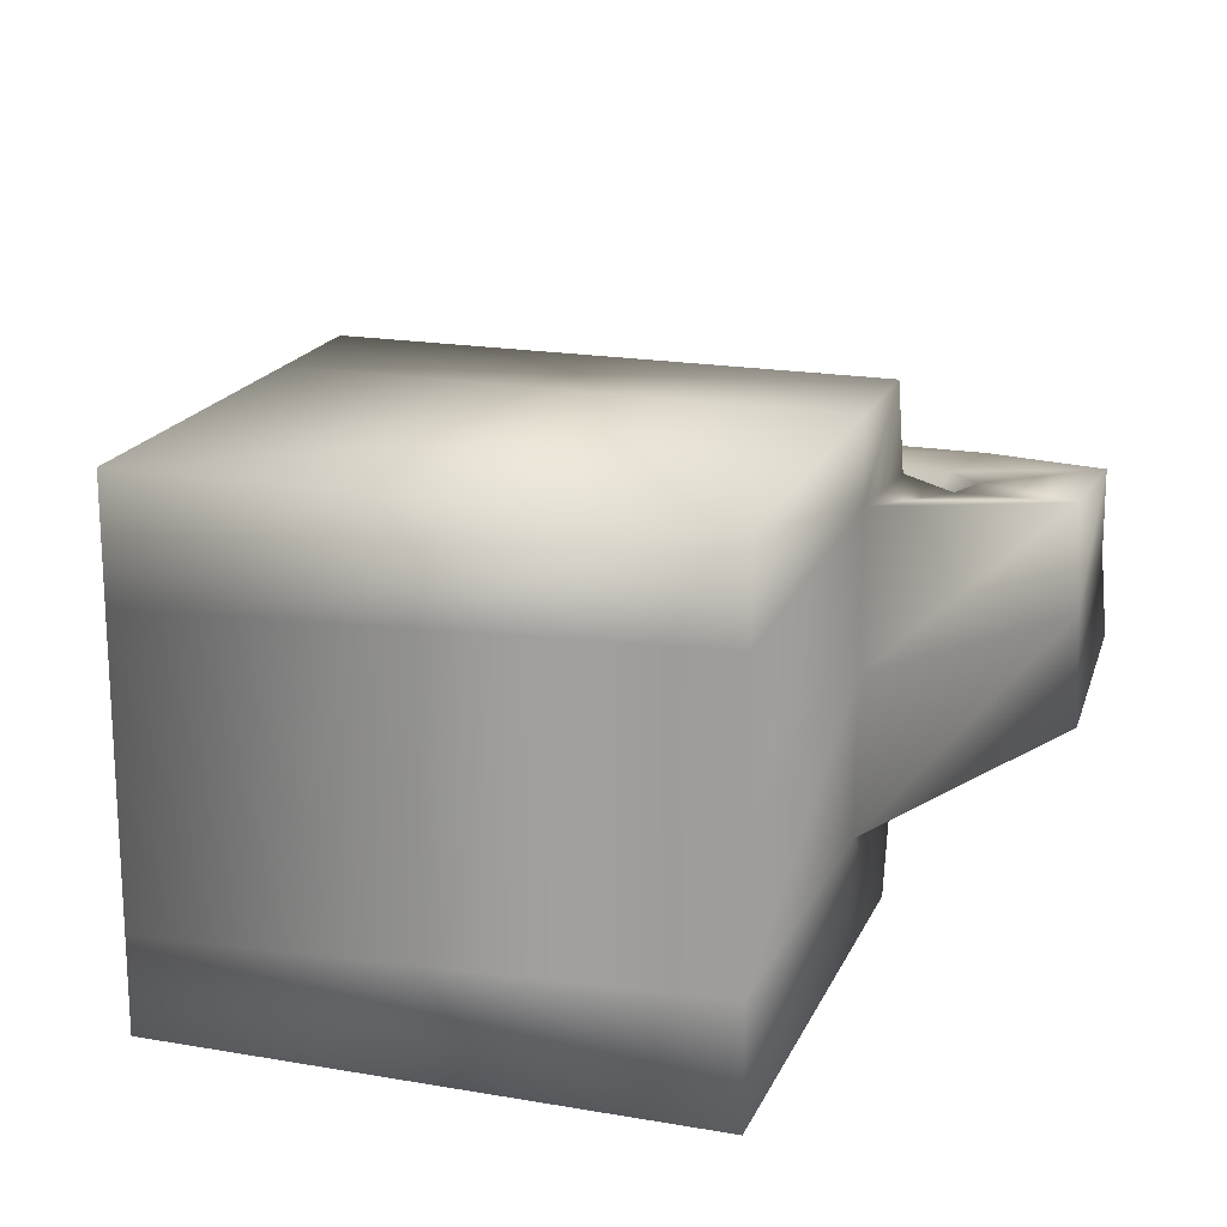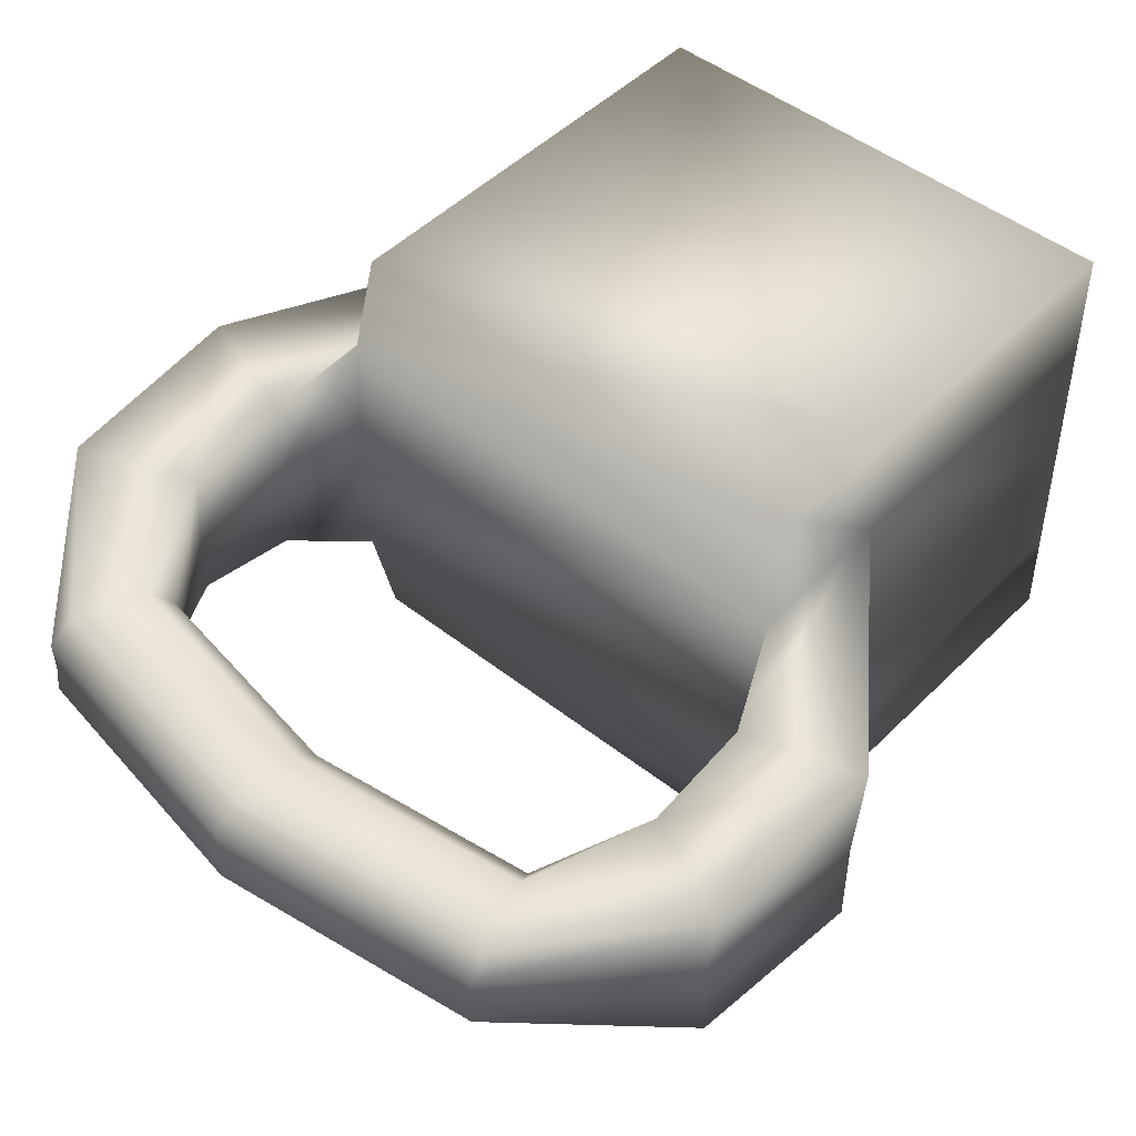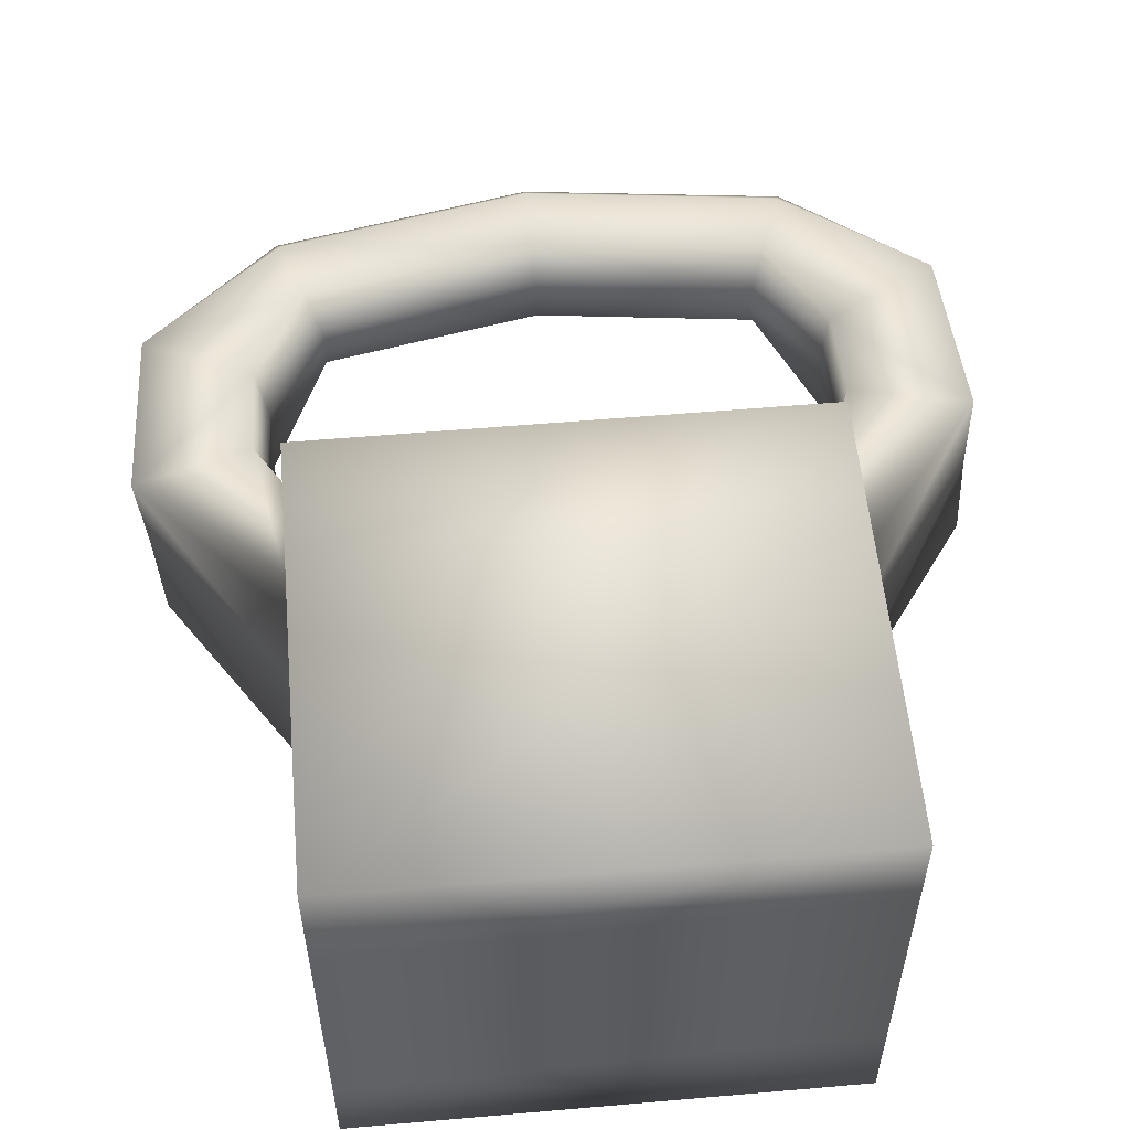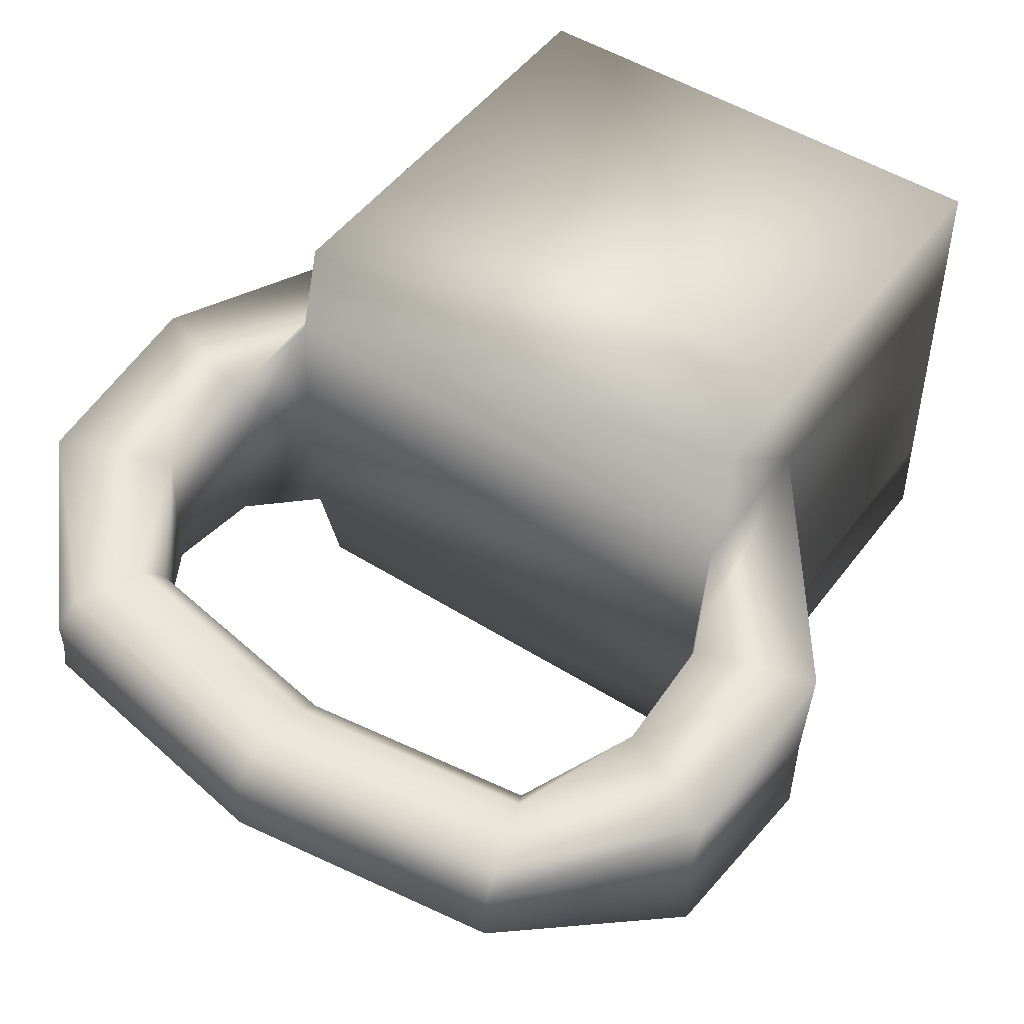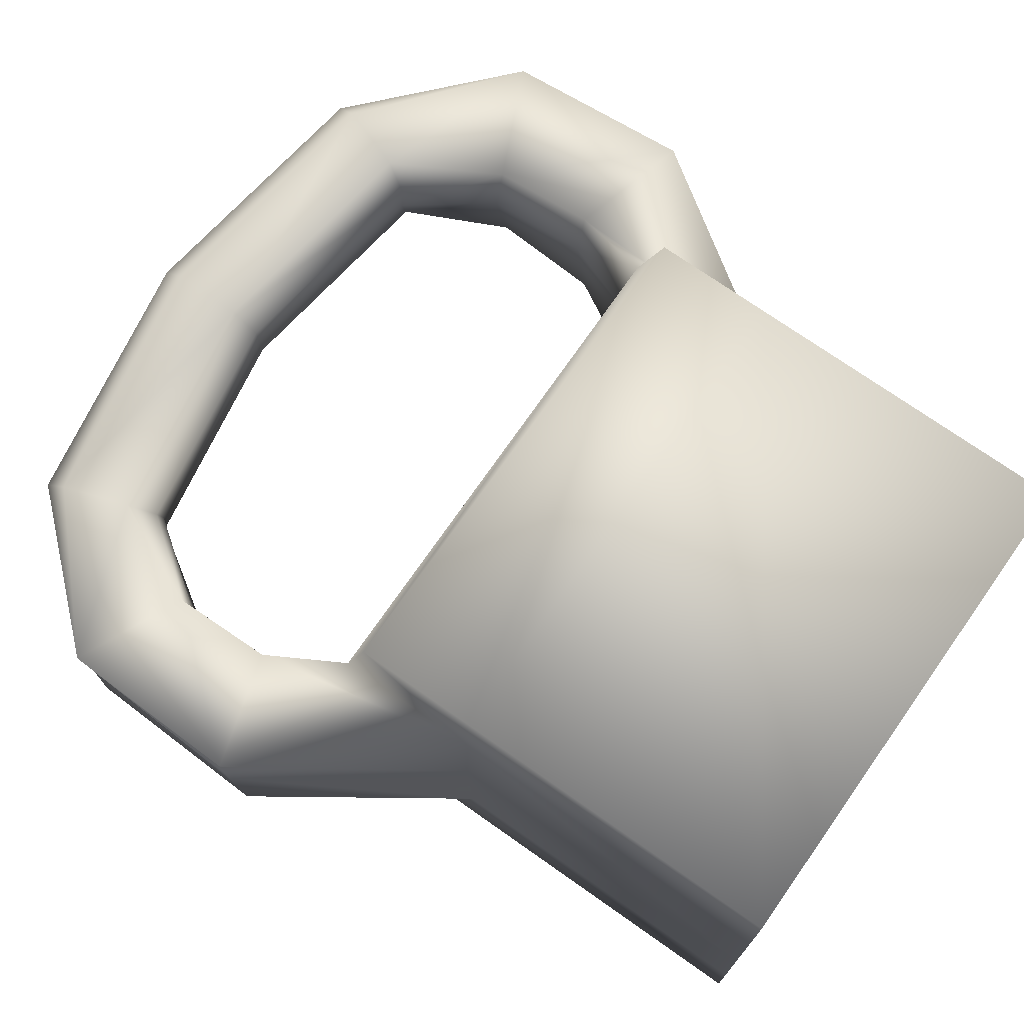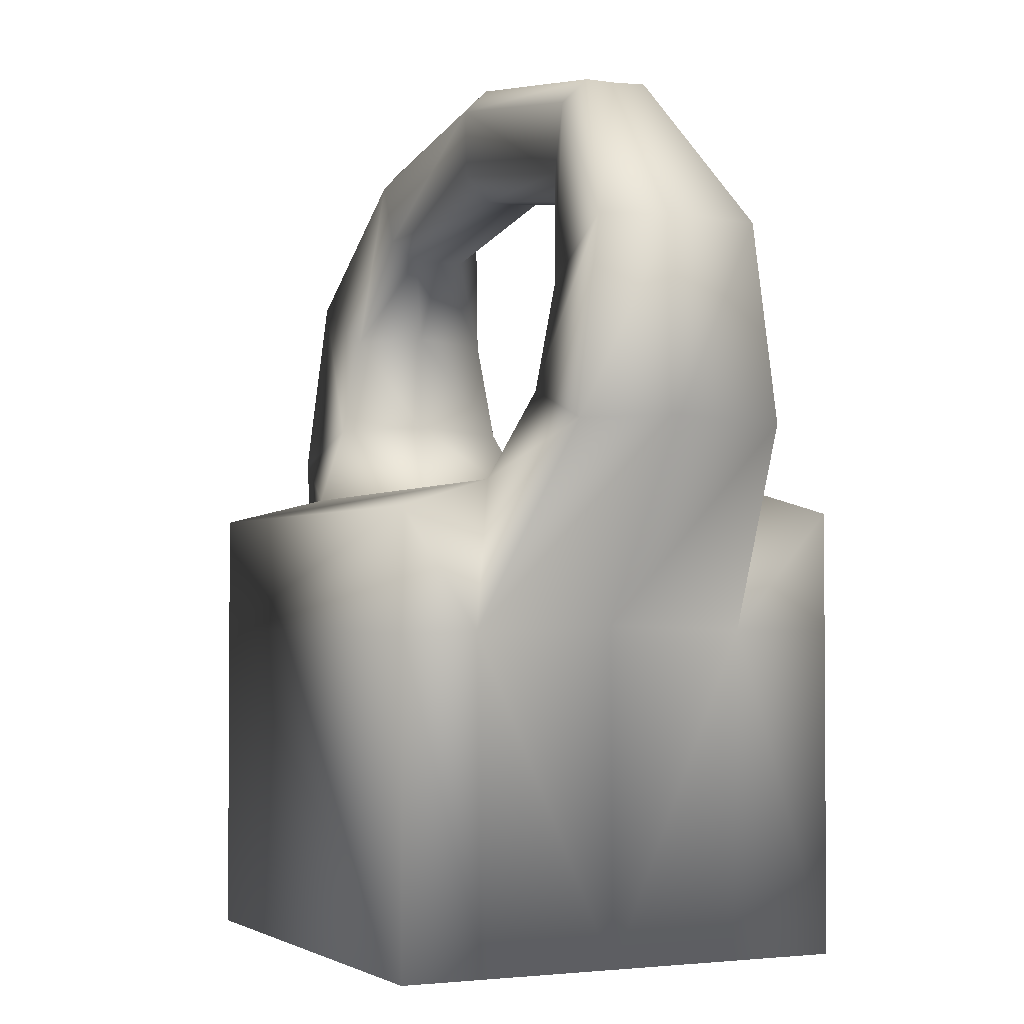
<metadata>
{"format":"obj","ext":"obj","renderer":"f3d","projection":"perspective","resolution":1024,"background":"white","views":[{"elev":18.8,"azim":18.4,"up":"+Z"},{"elev":47.2,"azim":-138.3,"up":"+Z"},{"elev":55.6,"azim":-5.2,"up":"+Z"},{"elev":48.8,"azim":-144.9,"up":"+Z"},{"elev":72.8,"azim":-54.8,"up":"+Z"},{"elev":-2.3,"azim":-115.5,"up":"+Y"}]}
</metadata>
<code>
g kettle normal.003
v -0.4977 0.6867 -0.3108
v -0.4977 0.9198 -0.4627
v -0.4977 0.9732 -0.2884
v -0.4977 0.6825 -0.4627
v -0.4977 0.0349 -0.2884
v -0.4977 0.0349 -0.4627
v -0.4977 0.0349 -0.02225
v -0.4977 0.6949 -0.0268
v -0.4977 0.6867 0.2579
v 0.4977 0.0349 -0.4627
v 0.4977 0.6825 -0.4627
v -0.4977 0.6825 -0.4627
v -0.4977 0.9198 -0.4627
v 0.4977 0.9198 -0.4627
v -0.4977 0.9732 -0.2884
v 0.4977 0.9732 -0.2449
v -0.4977 0.9854 -0.02225
v 0.4977 0.9854 0.02225
v 0.4977 0.0349 -0.2449
v 0.4977 0.0349 0.02225
v 0.4977 0.6867 -0.2579
v 0.4977 0.6825 -0.4627
v 0.4977 0.9198 -0.4627
v 0.4977 0.9732 -0.2449
v 0.4977 0.6949 0.02681
v 0.4977 0.6867 0.3108
v 0.4977 0.0349 0.2884
v -0.4977 0.0349 0.2449
v 0.4977 0.0349 0.4627
v 0.4977 0.6825 0.4627
v 0.4977 0.9198 0.4627
v 0.4977 0.9732 0.2884
v -0.4977 0.0349 0.4627
v 0.4977 0.6825 0.4627
v -0.4977 0.6825 0.4627
v -0.4977 0.9198 0.4627
v -0.4977 0.9732 0.2449
v -0.4977 0.6825 0.4627
v 0.4977 0.9198 0.4627
v -0.4977 0.9198 0.4627
v 0.4977 0.9732 0.2884
v -0.4977 0.9732 0.2449
v 0.4977 0.9854 0.02225
v -0.4977 0.9854 -0.02225
v -0.4977 0.9732 0.2449
v -0.5603 1.156 -0.02505
v -0.4977 0.9854 -0.02225
v -0.5693 1.139 0.1639
v -0.4977 0.6867 0.2579
v -0.548 1.361 -0.0245
v -0.7967 1.071 0.1663
v -0.4977 0.6949 -0.0268
v -0.5664 1.348 0.1229
v -0.4267 1.527 -0.01908
v -0.7873 1.083 -0.0352
v -0.4977 0.6867 -0.3108
v -0.7825 1.446 0.123
v -0.4382 1.527 0.03444
v -4.873e-07 1.593 1.481e-06
v -0.7787 1.071 -0.2368
v -0.4977 0.9732 -0.2884
v -0.4648 1.574 0.08348
v -0.004653 1.647 0.1041
v -0.002413 1.595 0.05395
v 0.4334 1.527 0.07342
v 0.4267 1.527 0.01908
v 0.5532 1.348 0.1729
v 0.548 1.361 0.02451
v -0.7676 1.455 -0.03432
v -0.5524 1.139 -0.2141
v -0.4977 0.9854 -0.02225
v -0.5603 1.156 -0.02505
v -0.7684 1.446 -0.1924
v -0.5532 1.348 -0.1729
v -0.548 1.361 -0.0245
v 0.4555 1.574 0.1246
v -0.4334 1.527 -0.07341
v -0.4267 1.527 -0.01908
v 0.002411 1.595 -0.05395
v -4.873e-07 1.593 1.481e-06
v 0.4267 1.527 0.01908
v -0.4555 1.574 -0.1246
v -0.5002 1.704 -0.1306
v 0.004829 1.784 -0.108
v -0.5132 1.751 -0.08381
v 0.4382 1.527 -0.03444
v 0.548 1.361 0.02451
v 0.004652 1.647 -0.1041
v 0.4648 1.574 -0.08348
v 0.5664 1.348 -0.1229
v 0.5603 1.156 0.02505
v -0.5096 1.751 -0.02278
v 0.5098 1.704 -0.08544
v 0.5693 1.139 -0.1639
v 0.4977 0.9854 0.02225
v 0.4977 0.9732 -0.2449
v 0.7825 1.446 -0.123
v 0.7967 1.071 -0.1663
v 0.4977 0.6867 -0.2579
v 0.5187 1.751 -0.03766
v 0.002715 1.832 -0.06074
v -4.873e-07 1.831 1.481e-06
v -0.002716 1.832 0.06075
v 0.5096 1.751 0.02279
v 0.7873 1.083 0.03521
v 0.4977 0.6949 0.02681
v 0.7676 1.455 0.03433
v 0.7787 1.071 0.2368
v 0.4977 0.6867 0.3108
v 0.5132 1.751 0.08381
v 0.7684 1.446 0.1924
v 0.5524 1.139 0.2141
v 0.4977 0.9732 0.2884
v 0.5603 1.156 0.02505
v 0.4977 0.9854 0.02225
v 0.5002 1.704 0.1306
v -0.00483 1.784 0.108
v -0.5098 1.704 0.08544
v -0.5187 1.751 0.03767
g kettle normal.003_0
f 3 2 1
f 2 4 1
f 1 4 5
f 4 6 5
f 1 5 7
f 8 1 7
f 8 7 9
f 5 6 10
f 11 10 6
f 12 11 6
f 12 13 11
f 13 14 11
f 14 13 15
f 16 14 15
f 16 15 17
f 18 16 17
f 19 5 10
f 20 7 5
f 19 20 5
f 21 19 10
f 22 21 10
f 22 23 21
f 23 24 21
f 21 25 19
f 25 20 19
f 20 25 26
f 20 27 7
f 27 20 26
f 27 28 7
f 7 28 9
f 27 29 28
f 29 27 26
f 30 29 26
f 31 30 26
f 32 31 26
f 29 33 28
f 28 33 9
f 33 29 34
f 33 35 9
f 35 36 9
f 36 37 9
f 38 33 34
f 34 39 38
f 39 40 38
f 39 41 40
f 41 42 40
f 41 43 42
f 43 44 42
f 47 46 45
f 46 48 45
f 45 48 49
f 46 50 48
f 48 51 49
f 49 51 52
f 50 53 48
f 48 53 51
f 50 54 53
f 51 55 52
f 52 55 56
f 53 57 51
f 51 57 55
f 54 58 53
f 54 59 58
f 55 60 56
f 56 60 61
f 53 62 57
f 62 53 58
f 62 58 63
f 59 64 58
f 58 64 63
f 64 59 65
f 64 65 63
f 59 66 65
f 65 66 67
f 66 68 67
f 55 69 60
f 57 69 55
f 60 70 61
f 61 70 71
f 70 72 71
f 60 73 70
f 69 73 60
f 70 74 72
f 73 74 70
f 74 75 72
f 67 76 65
f 65 76 63
f 74 77 75
f 77 78 75
f 77 79 78
f 79 80 78
f 80 79 81
f 77 74 82
f 77 82 79
f 73 83 74
f 83 82 74
f 83 84 82
f 83 73 85
f 84 83 85
f 79 86 81
f 81 86 87
f 82 88 79
f 84 88 82
f 88 89 79
f 89 86 79
f 88 84 89
f 86 90 87
f 90 86 89
f 87 90 91
f 92 85 73
f 69 92 73
f 84 93 89
f 89 93 90
f 90 94 91
f 91 94 95
f 94 96 95
f 93 97 90
f 90 97 94
f 94 98 96
f 97 98 94
f 98 99 96
f 93 84 100
f 97 93 100
f 101 84 85
f 84 101 100
f 102 101 85
f 101 102 100
f 92 102 85
f 103 102 92
f 102 104 100
f 100 104 97
f 102 103 104
f 98 105 99
f 105 106 99
f 97 107 98
f 104 107 97
f 107 105 98
f 105 108 106
f 108 109 106
f 104 110 107
f 103 110 104
f 107 111 105
f 110 111 107
f 111 108 105
f 108 112 109
f 112 113 109
f 112 114 113
f 114 115 113
f 68 114 112
f 67 68 112
f 67 112 108
f 111 67 108
f 76 67 111
f 111 110 116
f 116 76 111
f 110 103 116
f 63 76 116
f 117 63 116
f 103 117 116
f 63 117 118
f 117 103 118
f 62 63 118
f 62 118 57
f 103 119 118
f 119 57 118
f 119 103 92
f 57 119 69
f 119 92 69

</code>
